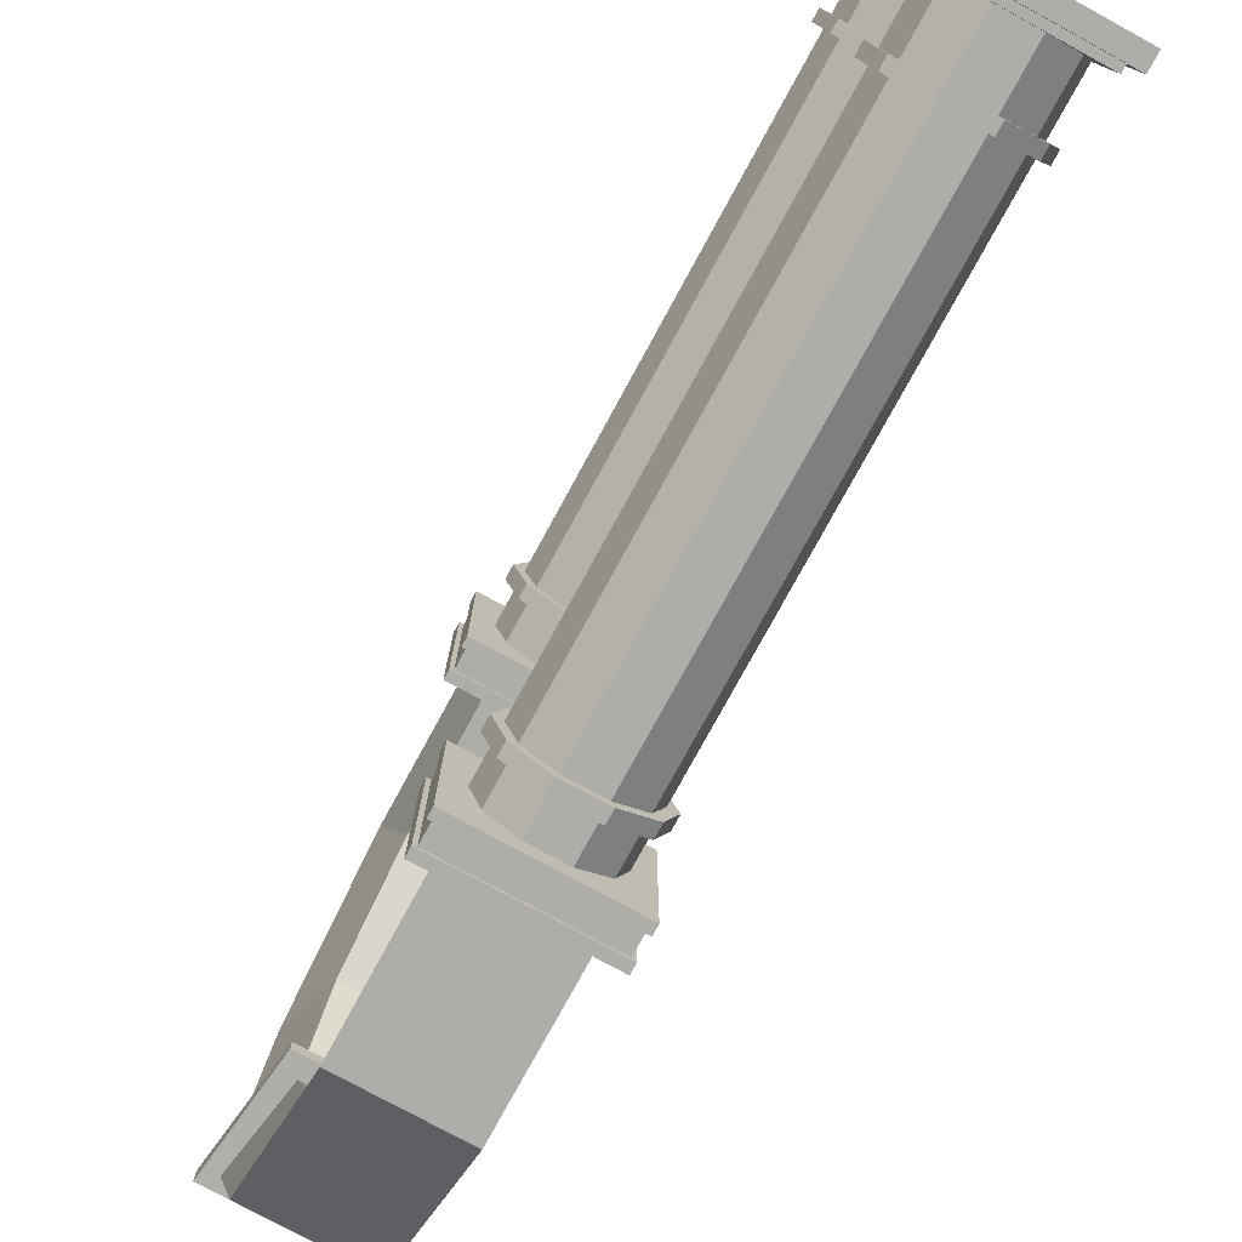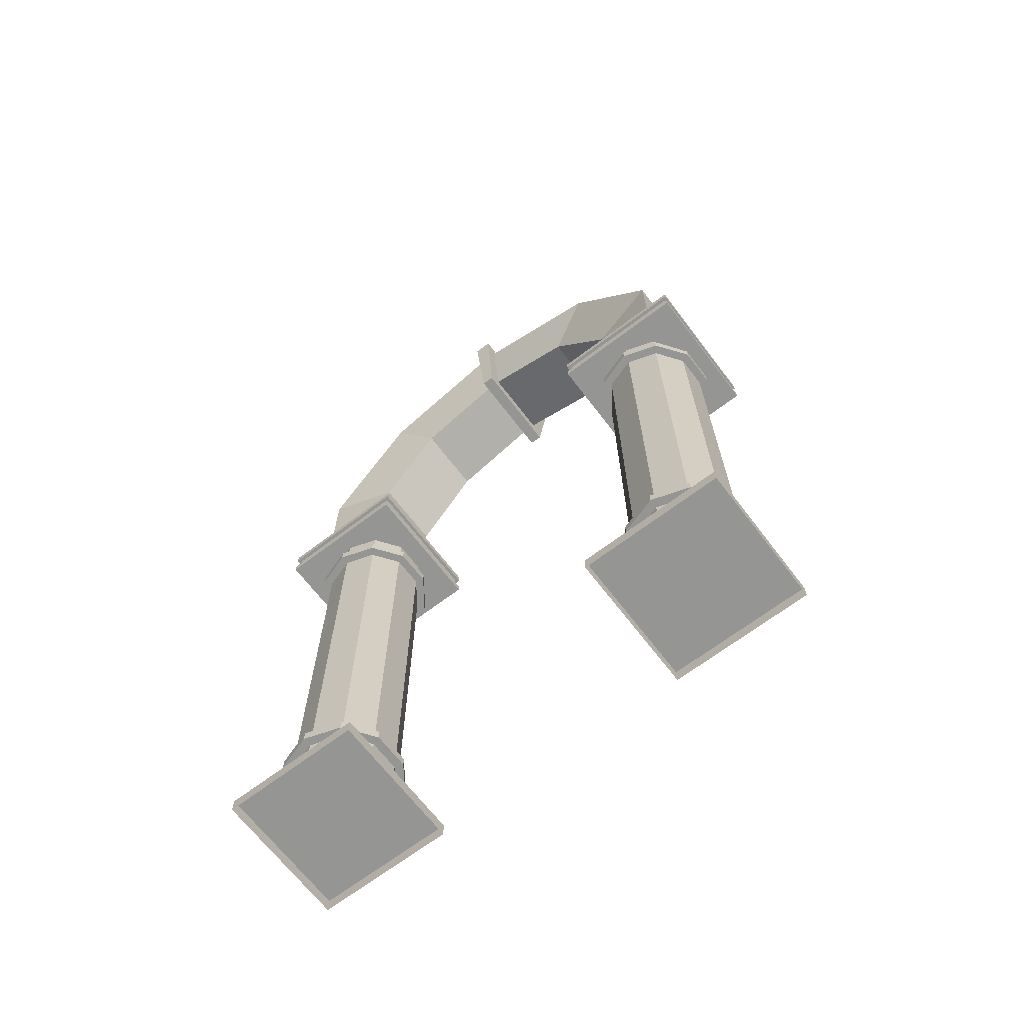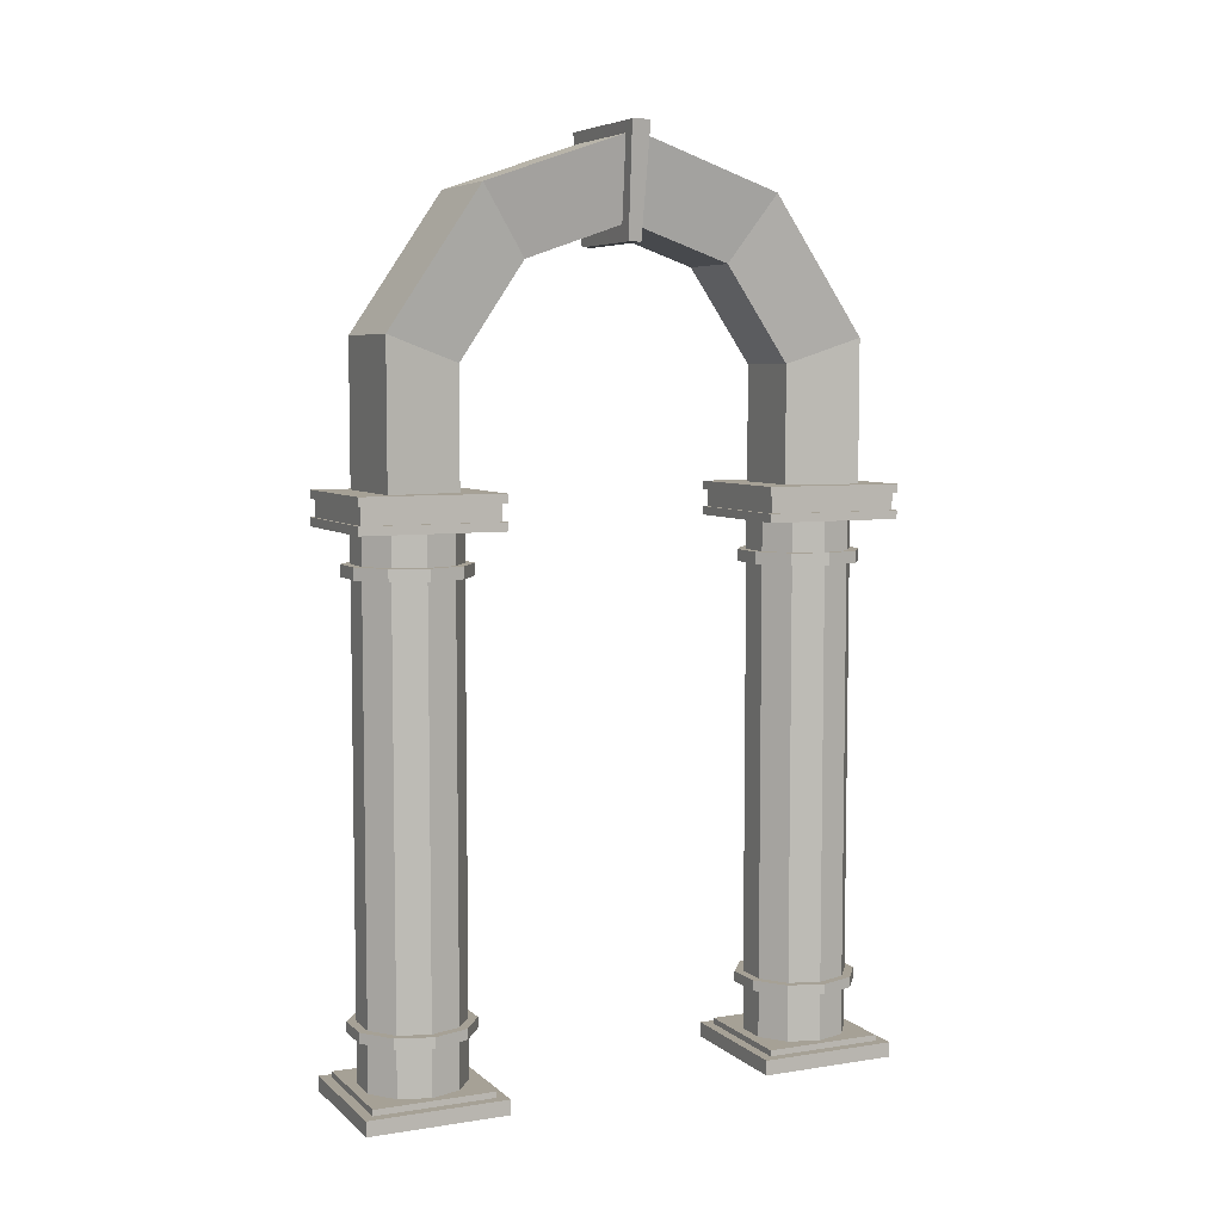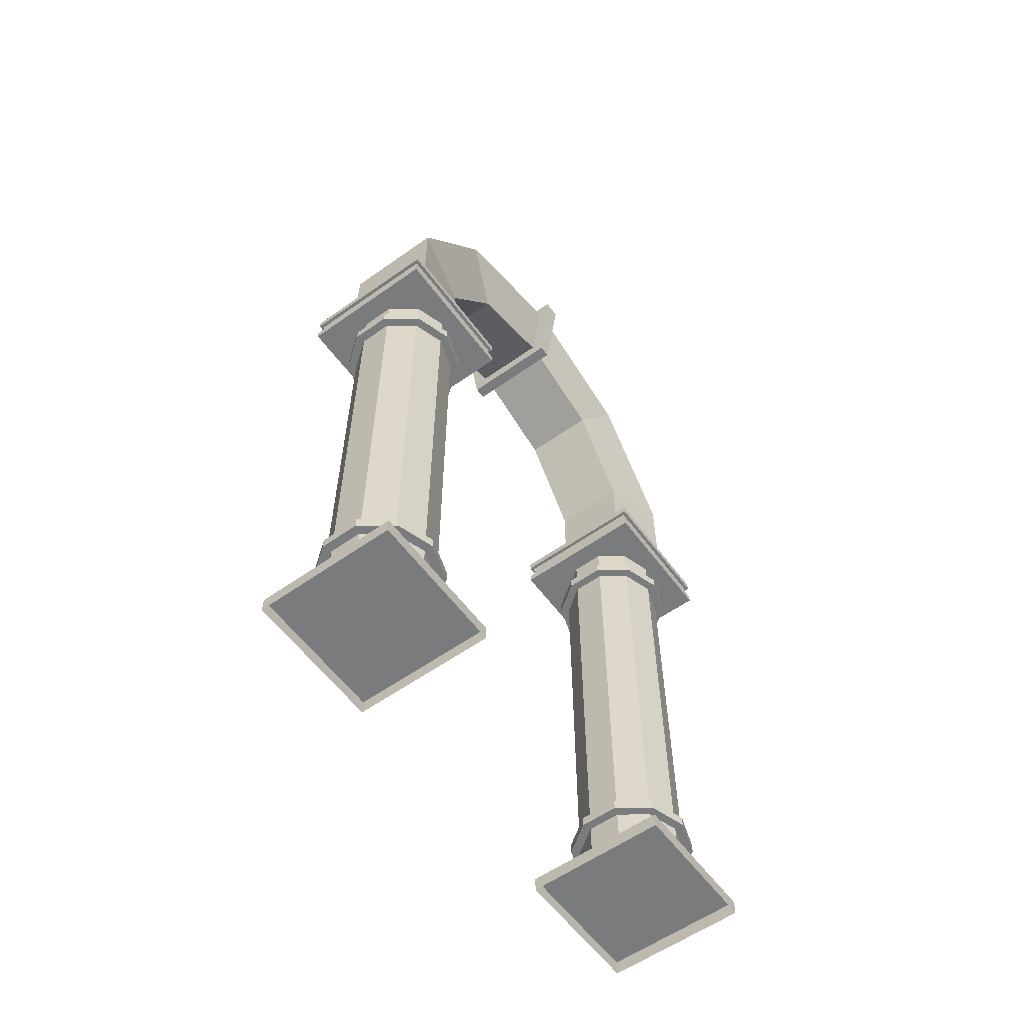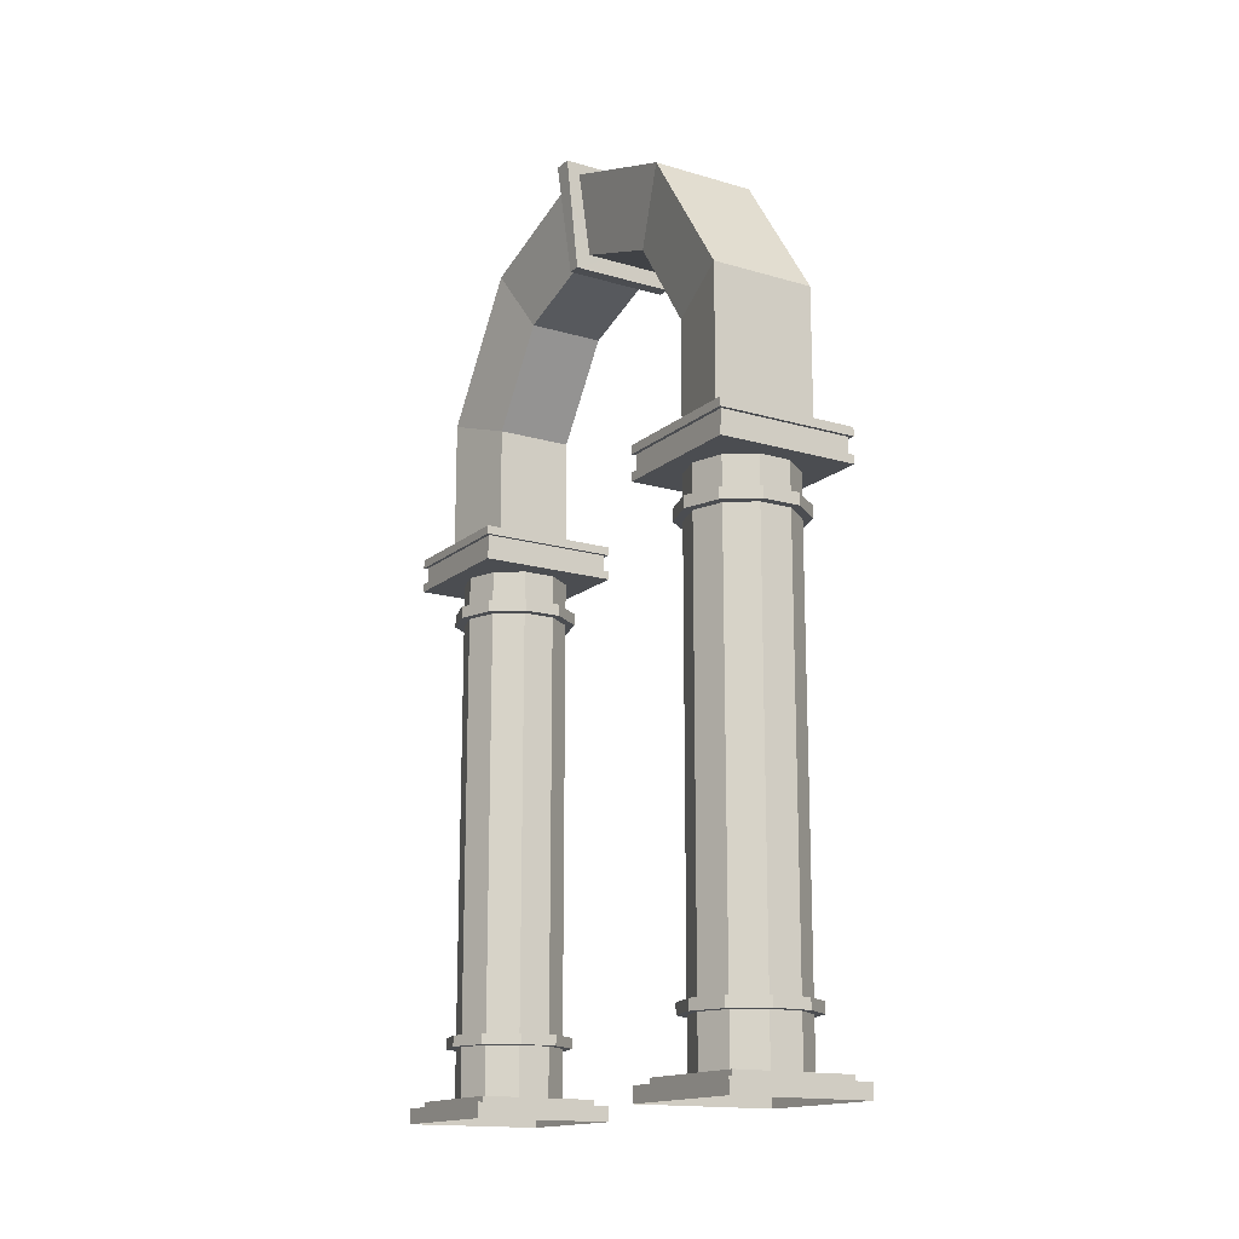
<metadata>
{"format":"obj","ext":"obj","renderer":"f3d","projection":"perspective","resolution":1024,"background":"white","views":[{"elev":-77.2,"azim":-28.6,"up":"+Z"},{"elev":-67.3,"azim":-52.7,"up":"+Y"},{"elev":6.2,"azim":65.0,"up":"+Y"},{"elev":-58.3,"azim":36.2,"up":"+Y"},{"elev":-15.6,"azim":-31.6,"up":"+Y"}]}
</metadata>
<code>
g default
v -186.1 0 -363.8
v 193.1 0 -363.8
v -186.1 40.3 -363.8
v 193.1 40.3 -363.8
v -186.1 40.3 -742.9
v 193.1 40.3 -742.9
v -186.1 0 -742.9
v 193.1 0 -742.9
v -159 40.3 -390.9
v 165.9 40.3 -390.9
v -159 56.53 -390.9
v 165.9 56.53 -390.9
v -159 56.53 -715.8
v 165.9 56.53 -715.8
v -159 40.3 -715.8
v 165.9 40.3 -715.8
v 107 1551 -453.8
v 107 1864 -453.8
v 107 2118 -280.5
v 107 2118 280.5
v 107 1864 453.8
v 107 1551 453.8
v 144 1551 -652.9
v 144 1933 -652.9
v 144 2298 -403.5
v 144 2298 403.5
v 144 1933 652.9
v 144 1551 652.9
v -137 1551 -652.9
v -137 1933 -652.9
v -137 2298 -403.5
v -137 2298 403.5
v -137 1933 652.9
v -137 1551 652.9
v -100 1551 -453.8
v -100 1864 -453.8
v -100 2118 -280.5
v -100 2118 280.5
v -100 1864 453.8
v -100 1551 453.8
v 107 2209 -17.53
v -100 2209 -17.53
v -137 2428 -25.22
v 144 2428 -25.22
v 107 2209 17.53
v 144 2428 25.22
v -137 2428 25.22
v -100 2209 17.53
v 144.2 2165 17.53
v 181.2 2460 25.22
v 144.2 2165 -17.53
v 181.2 2460 -25.22
v -174.3 2460 25.22
v -174.3 2460 -25.22
v -137.3 2165 17.53
v -137.3 2165 -17.53
v -186.1 1459 -363.8
v 193.1 1459 -363.8
v -186.1 1551 -363.8
v 193.1 1551 -363.8
v -186.1 1551 -742.9
v 193.1 1551 -742.9
v -186.1 1459 -742.9
v 193.1 1459 -742.9
v -186.1 1528 -742.9
v 193.1 1528 -742.9
v 193.1 1528 -363.8
v -186.1 1528 -363.8
v -186.1 1482 -363.8
v 193.1 1482 -363.8
v 193.1 1482 -742.9
v -186.1 1482 -742.9
v 183.6 1528 -373.2
v -176.7 1528 -373.2
v -176.7 1482 -373.2
v 183.6 1482 -373.2
v -176.7 1528 -733.5
v -176.7 1482 -733.5
v 183.6 1528 -733.5
v 183.6 1482 -733.5
v 117.6 56.53 -636.3
v 47.08 56.53 -687.6
v -40.15 56.53 -687.6
v -110.7 56.53 -636.3
v -137.7 56.53 -553.3
v -110.7 56.53 -470.4
v -40.15 56.53 -419.1
v 47.08 56.53 -419.1
v 117.6 56.53 -470.4
v 144.6 56.53 -553.3
v 117.6 189.7 -636.3
v 47.08 189.7 -687.6
v -40.15 189.7 -687.6
v -110.7 189.7 -636.3
v -137.7 189.7 -553.3
v -110.7 189.7 -470.4
v -40.15 189.7 -419.1
v 47.08 189.7 -419.1
v 117.6 189.7 -470.4
v 144.6 189.7 -553.3
v 47.08 218 -687.6
v -40.15 218 -687.6
v -110.7 218 -636.3
v -137.7 218 -553.3
v -110.7 218 -470.4
v -40.15 218 -419.1
v 47.08 218 -419.1
v 117.6 218 -470.4
v 144.6 218 -553.3
v 117.6 218 -636.3
v 47.08 1342 -687.6
v -40.15 1342 -687.6
v -110.7 1342 -636.3
v -137.7 1342 -553.3
v -110.7 1342 -470.4
v -40.15 1342 -419.1
v 47.08 1342 -419.1
v 117.6 1342 -470.4
v 144.6 1342 -553.3
v 117.6 1342 -636.3
v 47.08 1374 -687.6
v -40.15 1374 -687.6
v -110.7 1374 -636.3
v -137.7 1374 -553.3
v -110.7 1374 -470.4
v -40.15 1374 -419.1
v 47.08 1374 -419.1
v 117.6 1374 -470.4
v 144.6 1374 -553.3
v 117.6 1374 -636.3
v 47.08 1459 -687.6
v -40.15 1459 -687.6
v -110.7 1459 -636.3
v -137.7 1459 -553.3
v -110.7 1459 -470.4
v -40.15 1459 -419.1
v 47.08 1459 -419.1
v 117.6 1459 -470.4
v 144.6 1459 -553.3
v 117.6 1459 -636.3
v 54.6 189.7 -710.7
v -47.67 189.7 -710.7
v -47.67 218 -710.7
v 54.6 218 -710.7
v -130.4 189.7 -650.6
v -130.4 218 -650.6
v -162 189.7 -553.3
v -162 218 -553.3
v -130.4 189.7 -456.1
v -130.4 218 -456.1
v -47.67 189.7 -396
v -47.67 218 -396
v 54.6 189.7 -396
v 54.6 218 -396
v 137.3 189.7 -456.1
v 137.3 218 -456.1
v 168.9 189.7 -553.3
v 168.9 218 -553.3
v 137.3 189.7 -650.6
v 137.3 218 -650.6
v 54.6 1342 -710.7
v -47.67 1342 -710.7
v -47.67 1374 -710.7
v 54.6 1374 -710.7
v -130.4 1342 -650.6
v -130.4 1374 -650.6
v -162 1342 -553.3
v -162 1374 -553.3
v -130.4 1342 -456.1
v -130.4 1374 -456.1
v -47.67 1342 -396
v -47.67 1374 -396
v 54.6 1342 -396
v 54.6 1374 -396
v 137.3 1342 -456.1
v 137.3 1374 -456.1
v 168.9 1342 -553.3
v 168.9 1374 -553.3
v 137.3 1342 -650.6
v 137.3 1374 -650.6
v -186.1 1459 742.9
v 193.1 1459 742.9
v -186.1 1551 742.9
v 193.1 1551 742.9
v -186.1 1551 363.8
v 193.1 1551 363.8
v -186.1 1459 363.8
v 193.1 1459 363.8
v -186.1 1528 363.8
v 193.1 1528 363.8
v 193.1 1528 742.9
v -186.1 1528 742.9
v -186.1 1482 742.9
v 193.1 1482 742.9
v 193.1 1482 363.8
v -186.1 1482 363.8
v 183.6 1528 733.5
v -176.7 1528 733.5
v -176.7 1482 733.5
v 183.6 1482 733.5
v -176.7 1528 373.2
v -176.7 1482 373.2
v 183.6 1528 373.2
v 183.6 1482 373.2
v -186.1 0 742.9
v 193.1 0 742.9
v -186.1 40.3 742.9
v 193.1 40.3 742.9
v -186.1 40.3 363.8
v 193.1 40.3 363.8
v -186.1 0 363.8
v 193.1 0 363.8
v -159 40.3 715.8
v 165.9 40.3 715.8
v -159 56.53 715.8
v 165.9 56.53 715.8
v -159 56.53 390.9
v 165.9 56.53 390.9
v -159 40.3 390.9
v 165.9 40.3 390.9
v 117.6 56.53 470.4
v 47.08 56.53 419.1
v -40.15 56.53 419.1
v -110.7 56.53 470.4
v -137.7 56.53 553.3
v -110.7 56.53 636.3
v -40.15 56.53 687.6
v 47.08 56.53 687.6
v 117.6 56.53 636.3
v 144.6 56.53 553.3
v 117.6 189.7 470.4
v 47.08 189.7 419.1
v -40.15 189.7 419.1
v -110.7 189.7 470.4
v -137.7 189.7 553.3
v -110.7 189.7 636.3
v -40.15 189.7 687.6
v 47.08 189.7 687.6
v 117.6 189.7 636.3
v 144.6 189.7 553.3
v 47.08 218 419.1
v -40.15 218 419.1
v -110.7 218 470.4
v -137.7 218 553.3
v -110.7 218 636.3
v -40.15 218 687.6
v 47.08 218 687.6
v 117.6 218 636.3
v 144.6 218 553.3
v 117.6 218 470.4
v 47.08 1342 419.1
v -40.15 1342 419.1
v -110.7 1342 470.4
v -137.7 1342 553.3
v -110.7 1342 636.3
v -40.15 1342 687.6
v 47.08 1342 687.6
v 117.6 1342 636.3
v 144.6 1342 553.3
v 117.6 1342 470.4
v 47.08 1374 419.1
v -40.15 1374 419.1
v -110.7 1374 470.4
v -137.7 1374 553.3
v -110.7 1374 636.3
v -40.15 1374 687.6
v 47.08 1374 687.6
v 117.6 1374 636.3
v 144.6 1374 553.3
v 117.6 1374 470.4
v 47.08 1459 419.1
v -40.15 1459 419.1
v -110.7 1459 470.4
v -137.7 1459 553.3
v -110.7 1459 636.3
v -40.15 1459 687.6
v 47.08 1459 687.6
v 117.6 1459 636.3
v 144.6 1459 553.3
v 117.6 1459 470.4
v 54.6 189.7 396
v -47.67 189.7 396
v -47.67 218 396
v 54.6 218 396
v -130.4 189.7 456.1
v -130.4 218 456.1
v -162 189.7 553.3
v -162 218 553.3
v -130.4 189.7 650.6
v -130.4 218 650.6
v -47.67 189.7 710.7
v -47.67 218 710.7
v 54.6 189.7 710.7
v 54.6 218 710.7
v 137.3 189.7 650.6
v 137.3 218 650.6
v 168.9 189.7 553.3
v 168.9 218 553.3
v 137.3 189.7 456.1
v 137.3 218 456.1
v 54.6 1342 396
v -47.67 1342 396
v -47.67 1374 396
v 54.6 1374 396
v -130.4 1342 456.1
v -130.4 1374 456.1
v -162 1342 553.3
v -162 1374 553.3
v -130.4 1342 650.6
v -130.4 1374 650.6
v -47.67 1342 710.7
v -47.67 1374 710.7
v 54.6 1342 710.7
v 54.6 1374 710.7
v 137.3 1342 650.6
v 137.3 1374 650.6
v 168.9 1342 553.3
v 168.9 1374 553.3
v 137.3 1342 456.1
v 137.3 1374 456.1
g Archway
f 1 2 4 3
f 3 4 6 5
f 5 6 8 7
f 2 8 6 4
f 7 1 3 5
f 9 10 12 11
f 11 12 14 13
f 13 14 16 15
f 10 16 14 12
f 15 9 11 13
f 17 23 24 18
f 24 25 19 18
f 25 44 41 19
f 26 20 45 46
f 26 27 21 20
f 27 28 22 21
f 24 23 29 30
f 25 24 30 31
f 31 43 44 25
f 32 26 46 47
f 27 26 32 33
f 34 28 27 33
f 30 29 35 36
f 31 30 36 37
f 43 31 37 42
f 38 32 47 48
f 39 33 32 38
f 40 34 33 39
f 35 17 18 36
f 18 19 37 36
f 19 41 42 37
f 20 38 48 45
f 20 21 39 38
f 21 22 40 39
f 50 49 51 52
f 53 50 52 54
f 53 54 56 55
f 49 55 56 51
f 46 45 49 50
f 41 44 52 51
f 47 46 50 53
f 44 43 54 52
f 54 43 42 56
f 53 55 48 47
f 45 48 55 49
f 42 41 51 56
f 76 73 74 75
f 59 60 62 61
f 79 80 78 77
f 64 58 57 63
f 73 76 80 79
f 75 74 77 78
f 62 66 65 61
f 60 67 66 62
f 67 60 59 68
f 68 59 61 65
f 58 70 69 57
f 70 58 64 71
f 71 64 63 72
f 63 57 69 72
f 73 67 68 74
f 70 76 75 69
f 66 79 77 65
f 80 71 72 78
f 67 73 79 66
f 76 70 71 80
f 74 68 65 77
f 69 75 78 72
f 81 82 92 91
f 82 83 93 92
f 83 84 94 93
f 84 85 95 94
f 85 86 96 95
f 86 87 97 96
f 87 88 98 97
f 88 89 99 98
f 89 90 100 99
f 90 81 91 100
f 141 142 143 144
f 142 145 146 143
f 145 147 148 146
f 147 149 150 148
f 149 151 152 150
f 151 153 154 152
f 153 155 156 154
f 155 157 158 156
f 157 159 160 158
f 159 141 144 160
f 101 102 112 111
f 102 103 113 112
f 103 104 114 113
f 104 105 115 114
f 105 106 116 115
f 106 107 117 116
f 107 108 118 117
f 108 109 119 118
f 109 110 120 119
f 110 101 111 120
f 161 162 163 164
f 162 165 166 163
f 165 167 168 166
f 167 169 170 168
f 169 171 172 170
f 171 173 174 172
f 173 175 176 174
f 175 177 178 176
f 177 179 180 178
f 179 161 164 180
f 121 122 132 131
f 122 123 133 132
f 123 124 134 133
f 124 125 135 134
f 125 126 136 135
f 126 127 137 136
f 127 128 138 137
f 128 129 139 138
f 129 130 140 139
f 130 121 131 140
f 92 93 142 141
f 102 101 144 143
f 93 94 145 142
f 103 102 143 146
f 94 95 147 145
f 104 103 146 148
f 95 96 149 147
f 105 104 148 150
f 96 97 151 149
f 106 105 150 152
f 97 98 153 151
f 107 106 152 154
f 98 99 155 153
f 108 107 154 156
f 99 100 157 155
f 109 108 156 158
f 100 91 159 157
f 110 109 158 160
f 91 92 141 159
f 101 110 160 144
f 111 112 162 161
f 122 121 164 163
f 112 113 165 162
f 123 122 163 166
f 113 114 167 165
f 124 123 166 168
f 114 115 169 167
f 125 124 168 170
f 115 116 171 169
f 126 125 170 172
f 116 117 173 171
f 127 126 172 174
f 117 118 175 173
f 128 127 174 176
f 118 119 177 175
f 129 128 176 178
f 119 120 179 177
f 130 129 178 180
f 120 111 161 179
f 121 130 180 164
f 200 197 198 199
f 183 184 186 185
f 203 204 202 201
f 188 182 181 187
f 197 200 204 203
f 199 198 201 202
f 186 190 189 185
f 184 191 190 186
f 191 184 183 192
f 192 183 185 189
f 182 194 193 181
f 194 182 188 195
f 195 188 187 196
f 187 181 193 196
f 197 191 192 198
f 194 200 199 193
f 190 203 201 189
f 204 195 196 202
f 191 197 203 190
f 200 194 195 204
f 198 192 189 201
f 193 199 202 196
f 205 206 208 207
f 207 208 210 209
f 209 210 212 211
f 206 212 210 208
f 211 205 207 209
f 213 214 216 215
f 215 216 218 217
f 217 218 220 219
f 214 220 218 216
f 219 213 215 217
f 221 222 232 231
f 222 223 233 232
f 223 224 234 233
f 224 225 235 234
f 225 226 236 235
f 226 227 237 236
f 227 228 238 237
f 228 229 239 238
f 229 230 240 239
f 230 221 231 240
f 281 282 283 284
f 282 285 286 283
f 285 287 288 286
f 287 289 290 288
f 289 291 292 290
f 291 293 294 292
f 293 295 296 294
f 295 297 298 296
f 297 299 300 298
f 299 281 284 300
f 241 242 252 251
f 242 243 253 252
f 243 244 254 253
f 244 245 255 254
f 245 246 256 255
f 246 247 257 256
f 247 248 258 257
f 248 249 259 258
f 249 250 260 259
f 250 241 251 260
f 301 302 303 304
f 302 305 306 303
f 305 307 308 306
f 307 309 310 308
f 309 311 312 310
f 311 313 314 312
f 313 315 316 314
f 315 317 318 316
f 317 319 320 318
f 319 301 304 320
f 261 262 272 271
f 262 263 273 272
f 263 264 274 273
f 264 265 275 274
f 265 266 276 275
f 266 267 277 276
f 267 268 278 277
f 268 269 279 278
f 269 270 280 279
f 270 261 271 280
f 232 233 282 281
f 242 241 284 283
f 233 234 285 282
f 243 242 283 286
f 234 235 287 285
f 244 243 286 288
f 235 236 289 287
f 245 244 288 290
f 236 237 291 289
f 246 245 290 292
f 237 238 293 291
f 247 246 292 294
f 238 239 295 293
f 248 247 294 296
f 239 240 297 295
f 249 248 296 298
f 240 231 299 297
f 250 249 298 300
f 231 232 281 299
f 241 250 300 284
f 251 252 302 301
f 262 261 304 303
f 252 253 305 302
f 263 262 303 306
f 253 254 307 305
f 264 263 306 308
f 254 255 309 307
f 265 264 308 310
f 255 256 311 309
f 266 265 310 312
f 256 257 313 311
f 267 266 312 314
f 257 258 315 313
f 268 267 314 316
f 258 259 317 315
f 269 268 316 318
f 259 260 319 317
f 270 269 318 320
f 260 251 301 319
f 261 270 320 304

</code>
